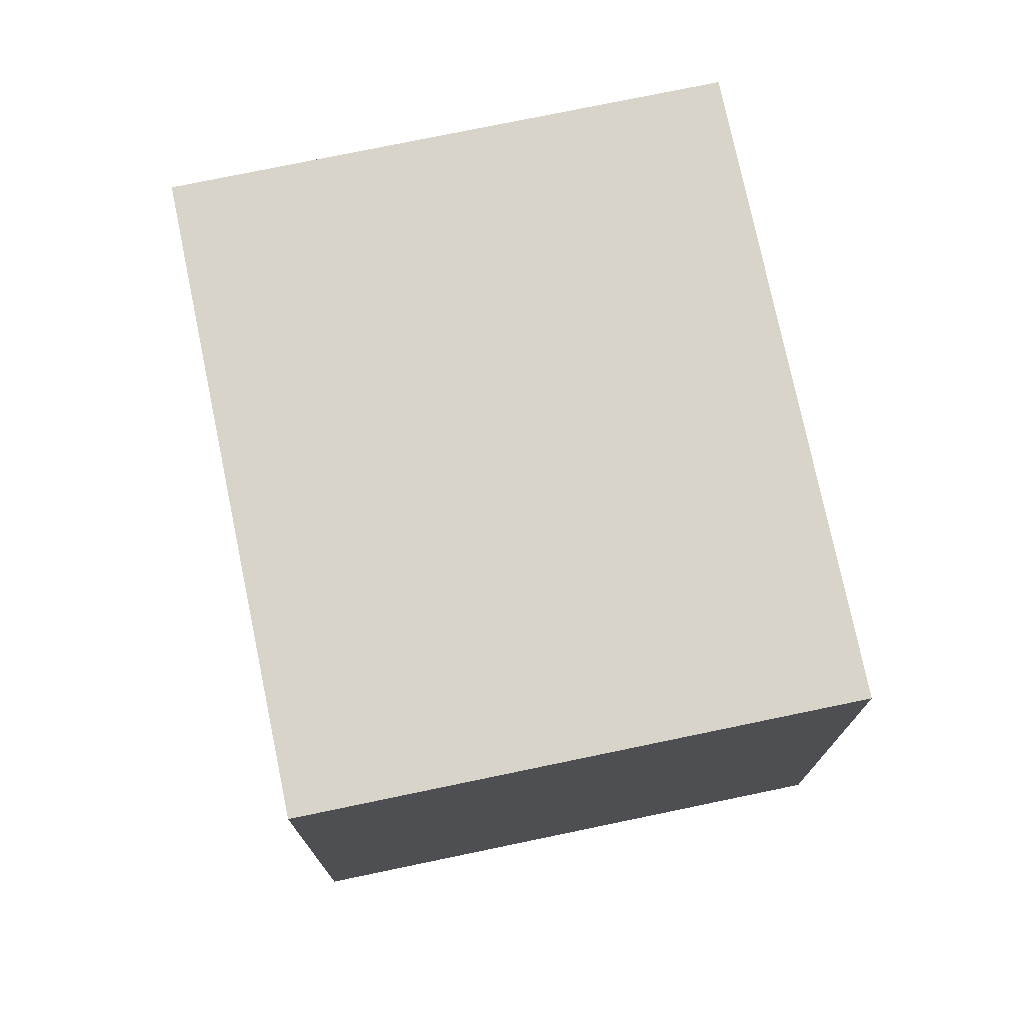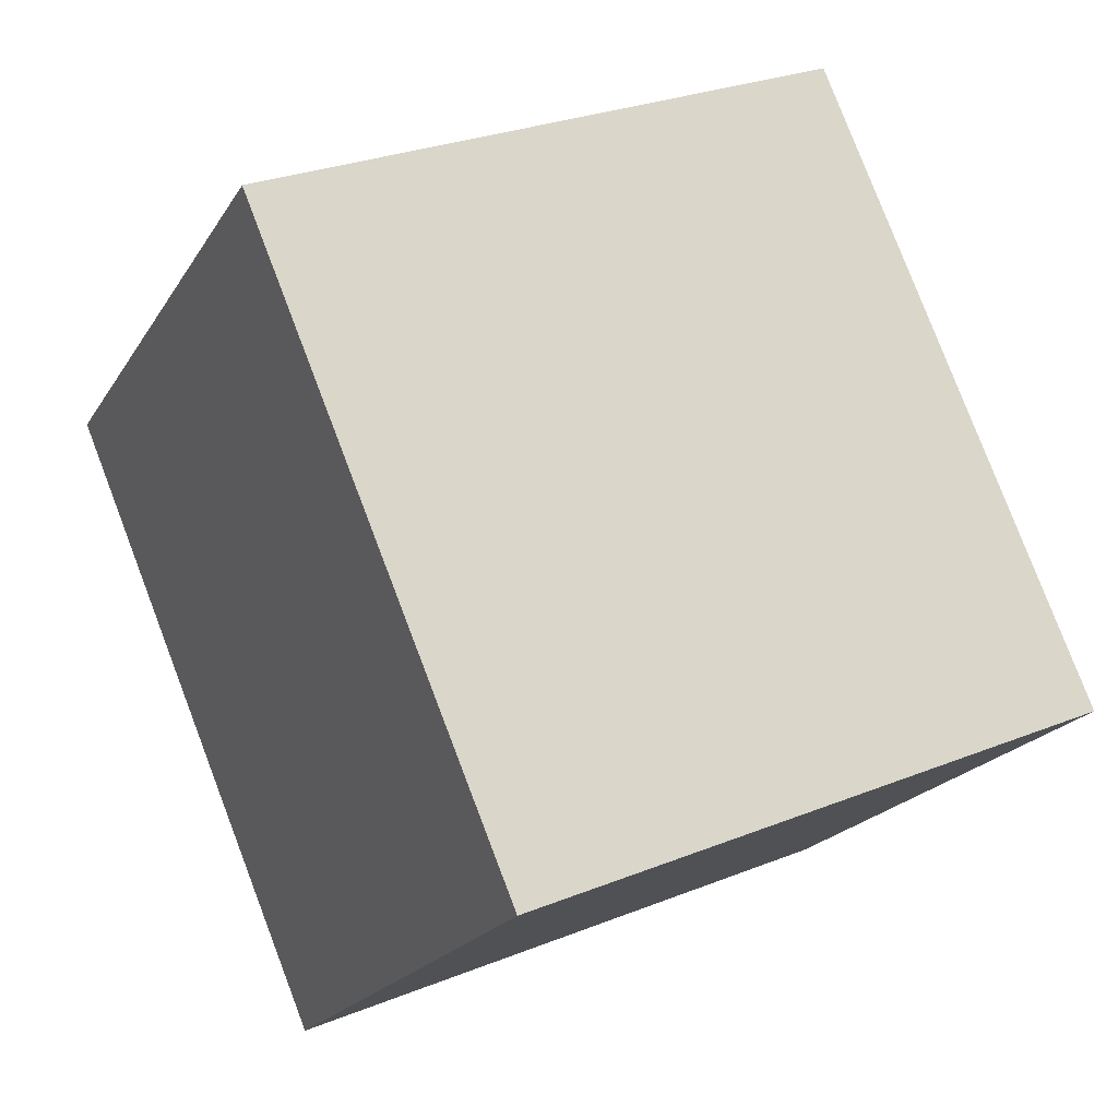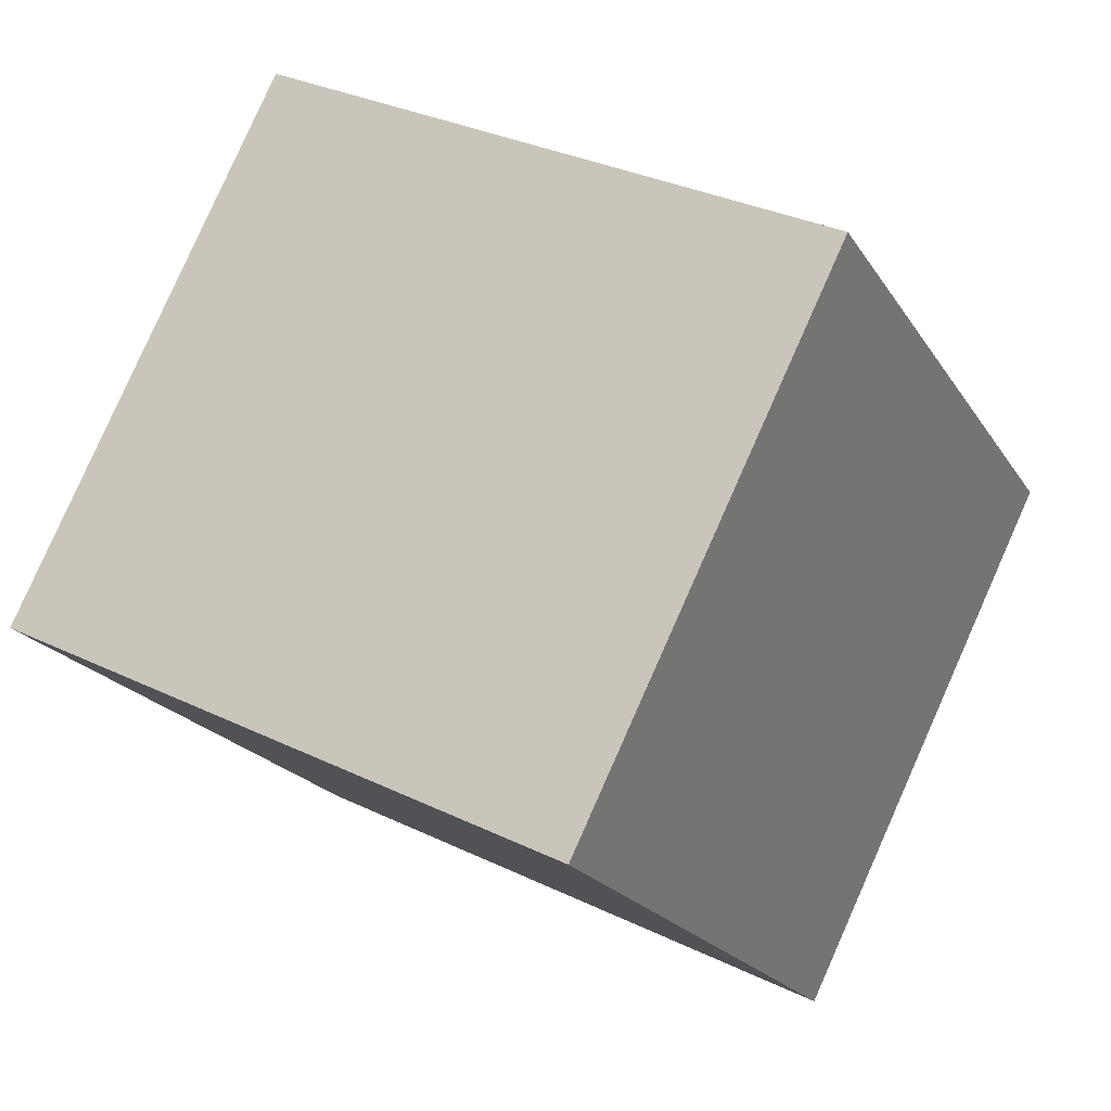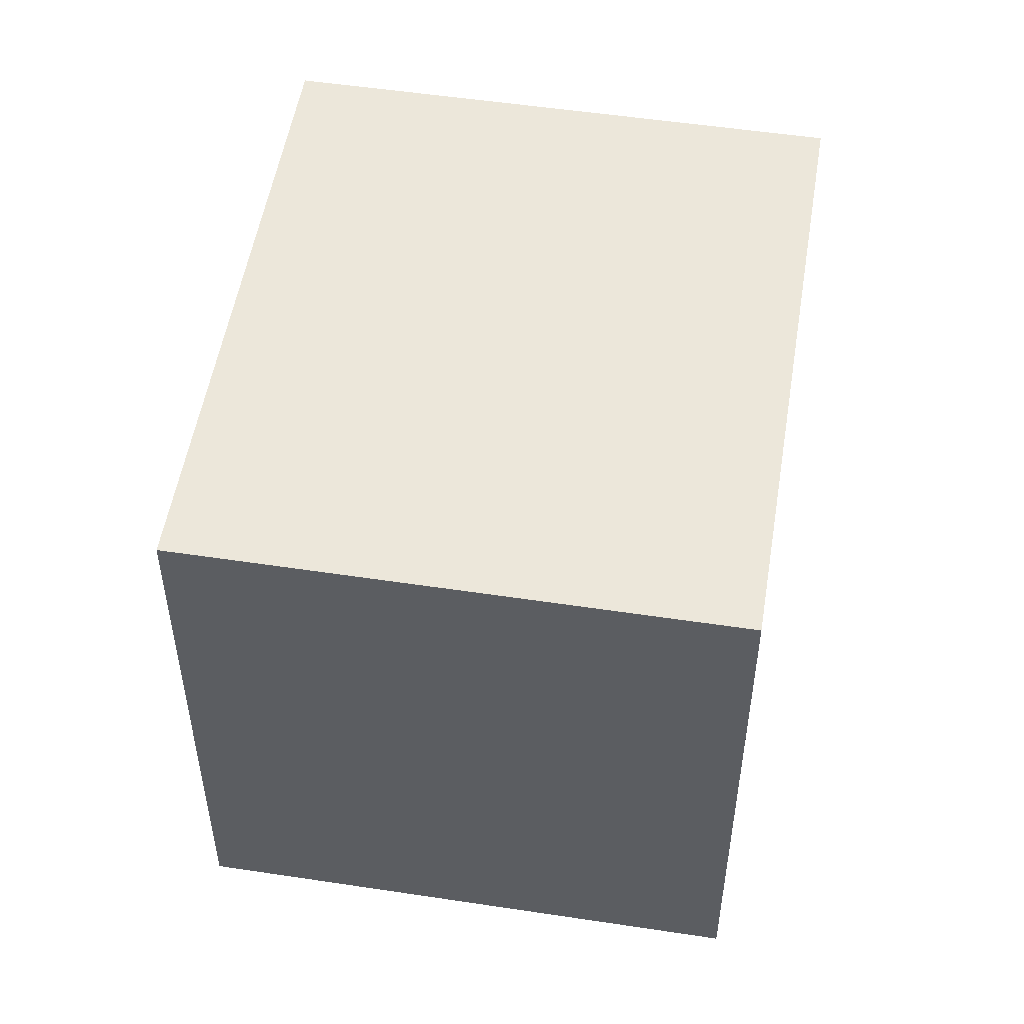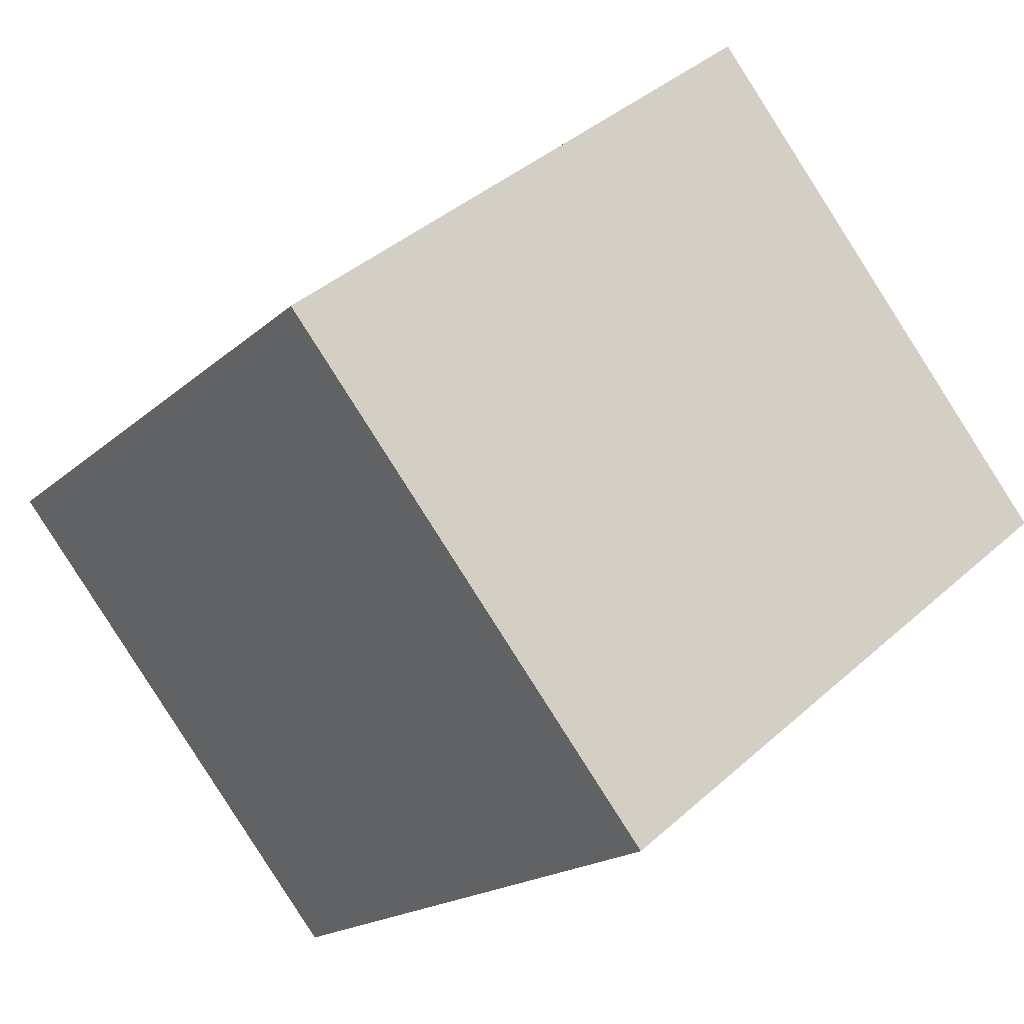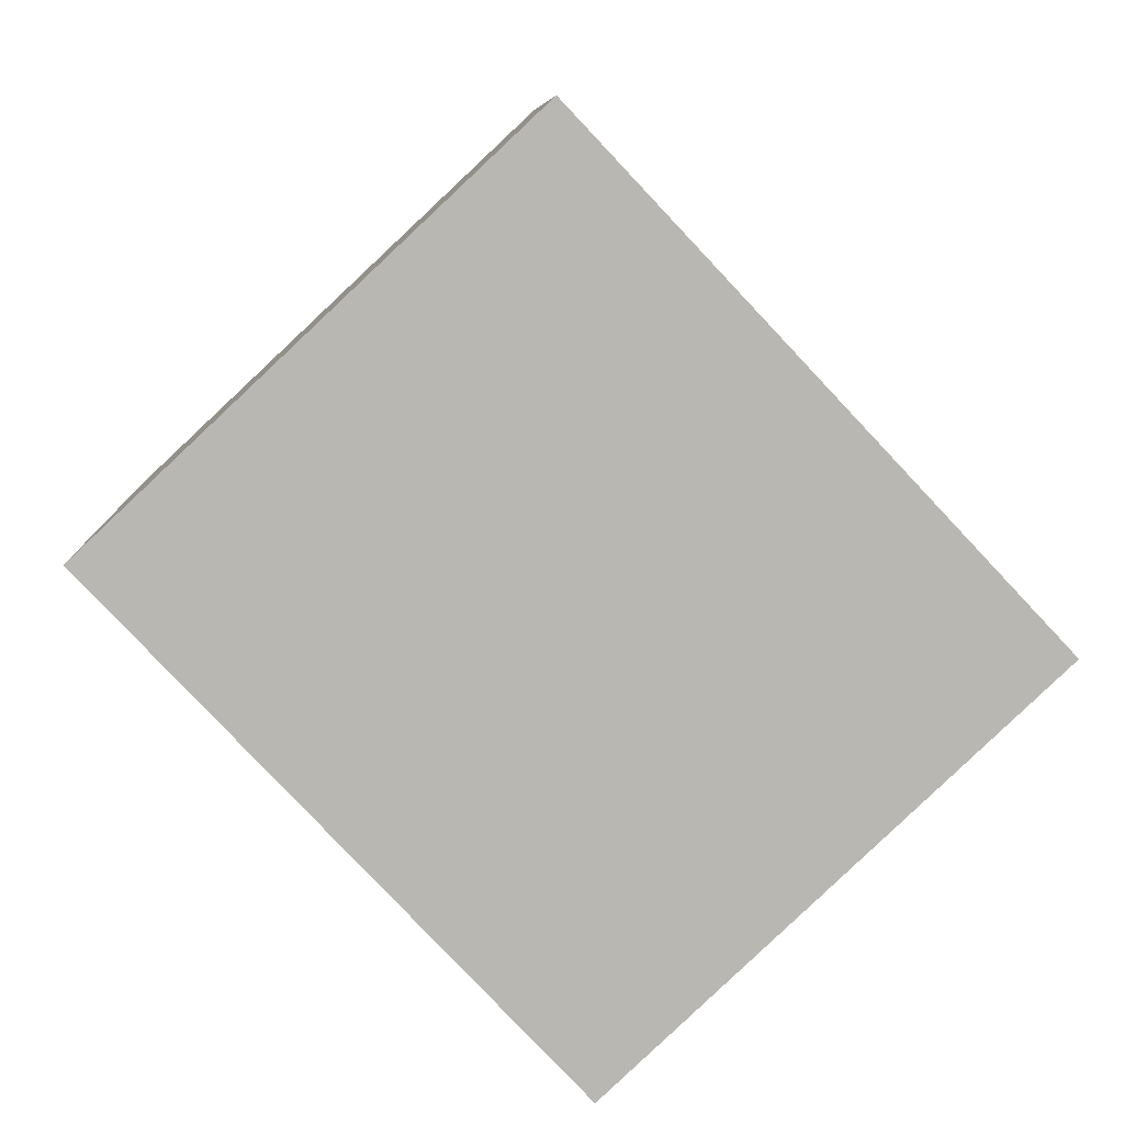
<metadata>
{"format":"obj","ext":"obj","renderer":"f3d","projection":"perspective","resolution":1024,"background":"white","views":[{"elev":75.6,"azim":-148.5,"up":"+Y"},{"elev":28.1,"azim":-121.4,"up":"+Z"},{"elev":32.5,"azim":123.9,"up":"+Z"},{"elev":52.5,"azim":52.5,"up":"+Y"},{"elev":40.3,"azim":42.5,"up":"+Z"},{"elev":8.2,"azim":177.7,"up":"+Z"}]}
</metadata>
<code>
v  1.477 1.993 1.57
v  1.367 1.993 -1.286
v  0 1.993 1.22e-16
v  2.844 1.993 0.285
v  1.367 7.874e-17 -1.286
v  0 0 0
v  1.477 -9.613e-17 1.57
v  2.844 -1.745e-17 0.285
g defaultobject
f 1 2 3
f 2 1 4
f 5 3 2
f 3 5 6
f 6 1 3
f 1 6 7
f 7 4 1
f 4 7 8
f 8 2 4
f 2 8 5
f 8 6 5
f 6 8 7

</code>
